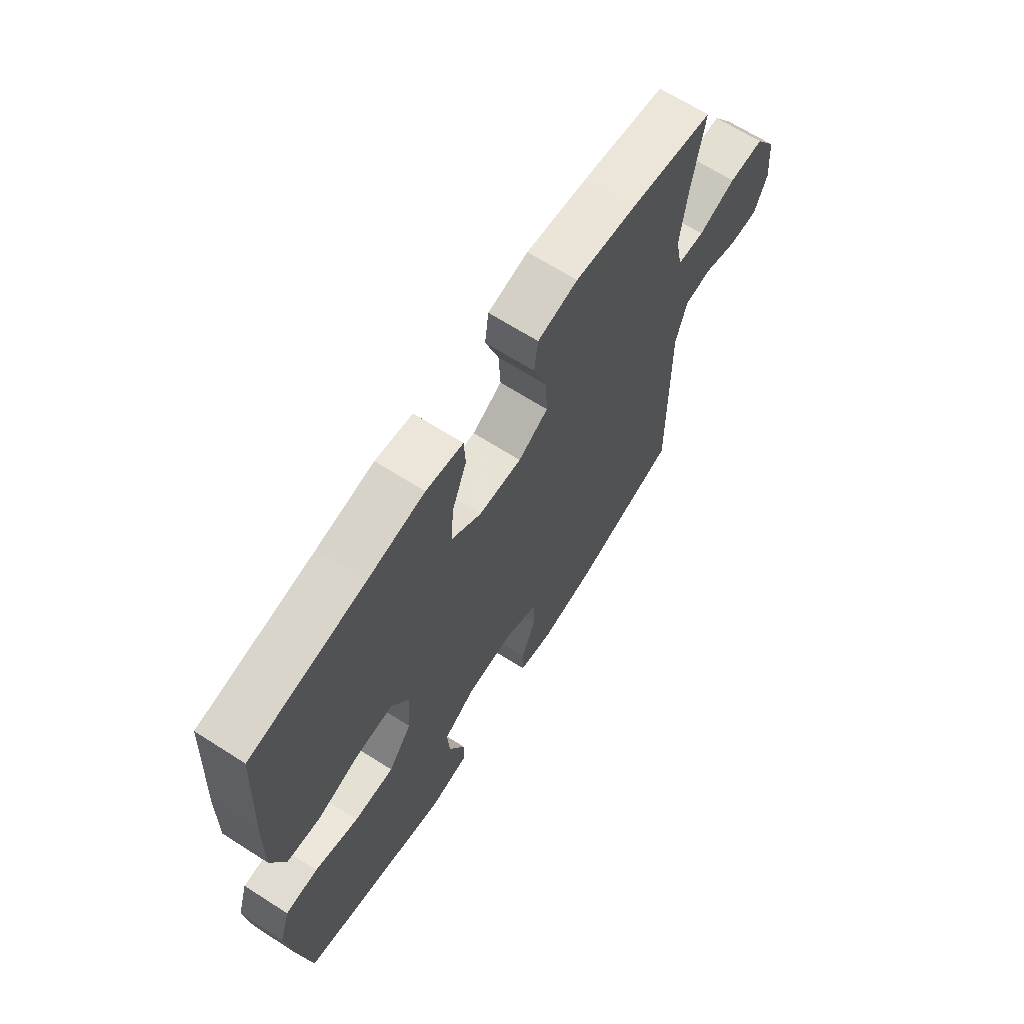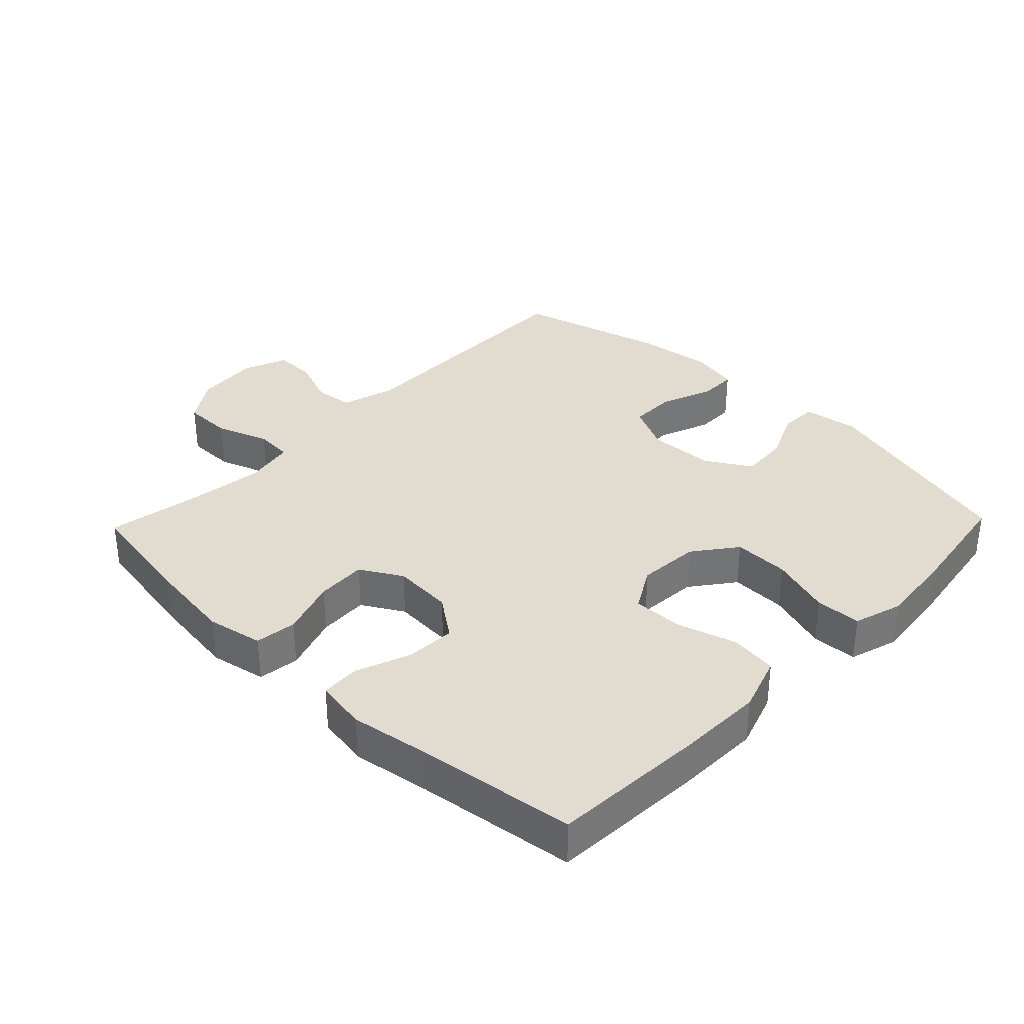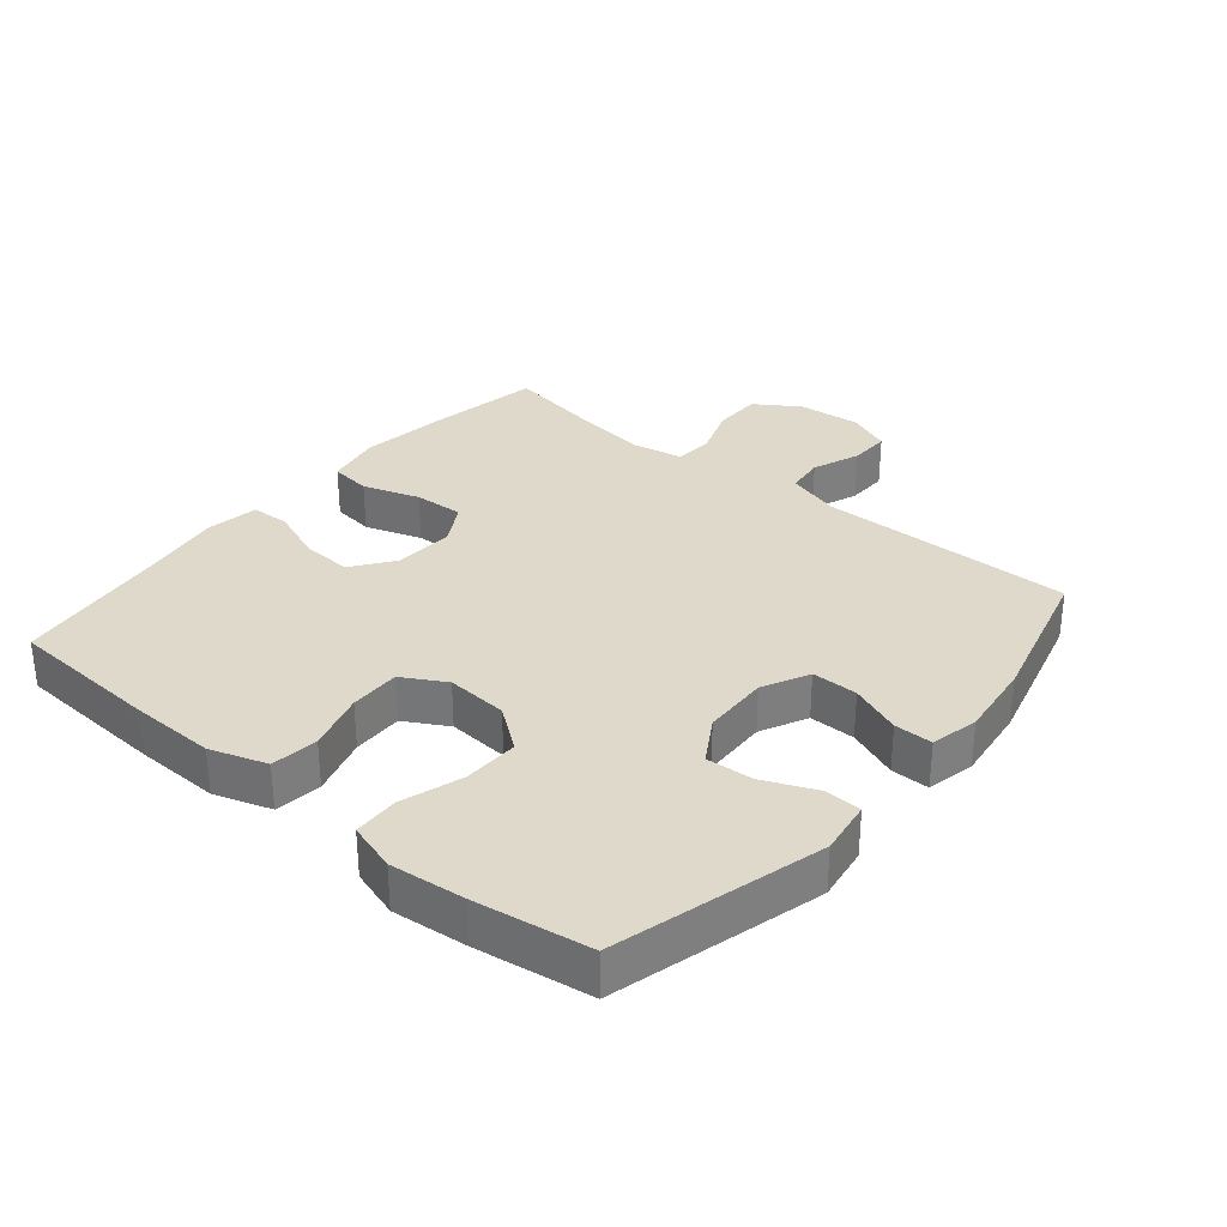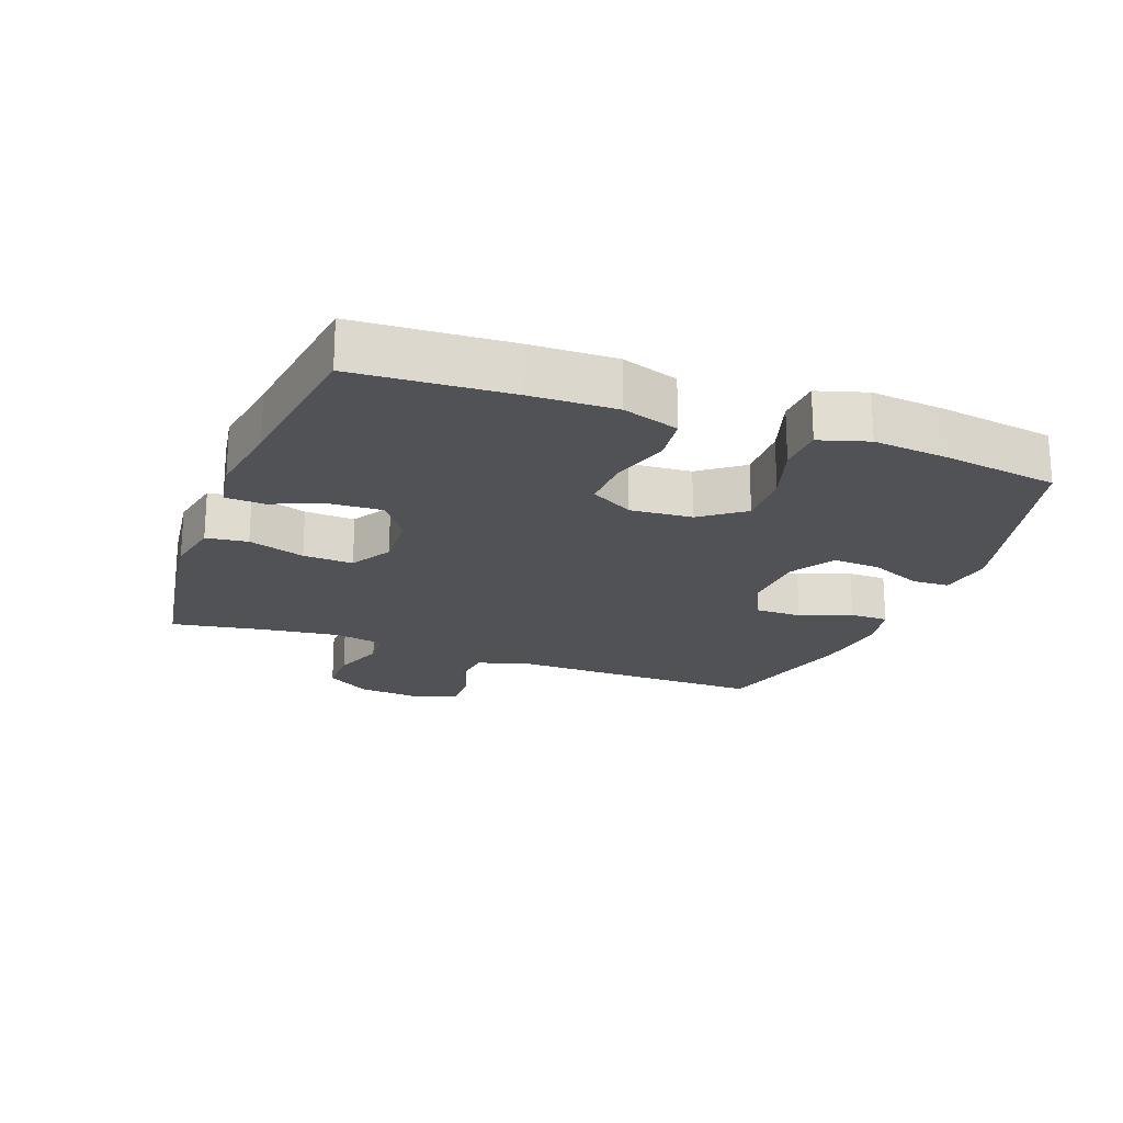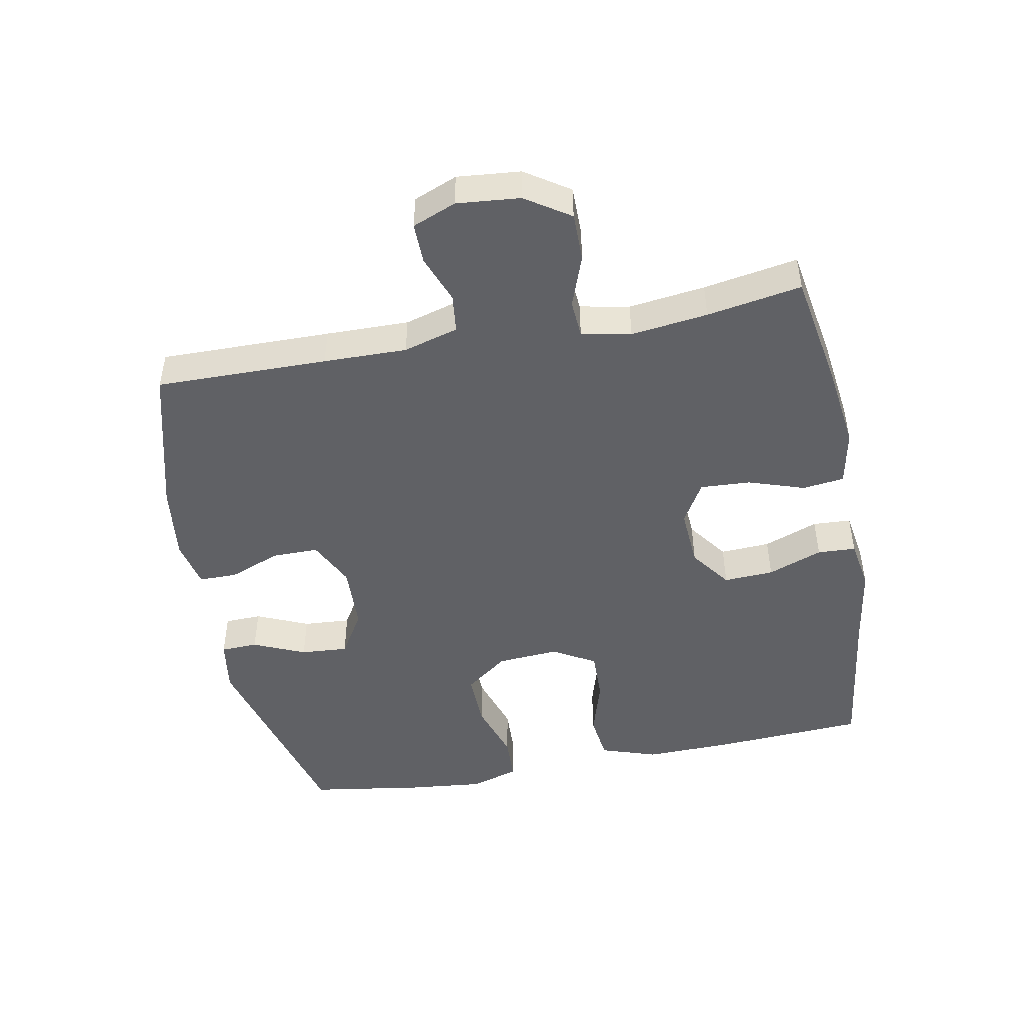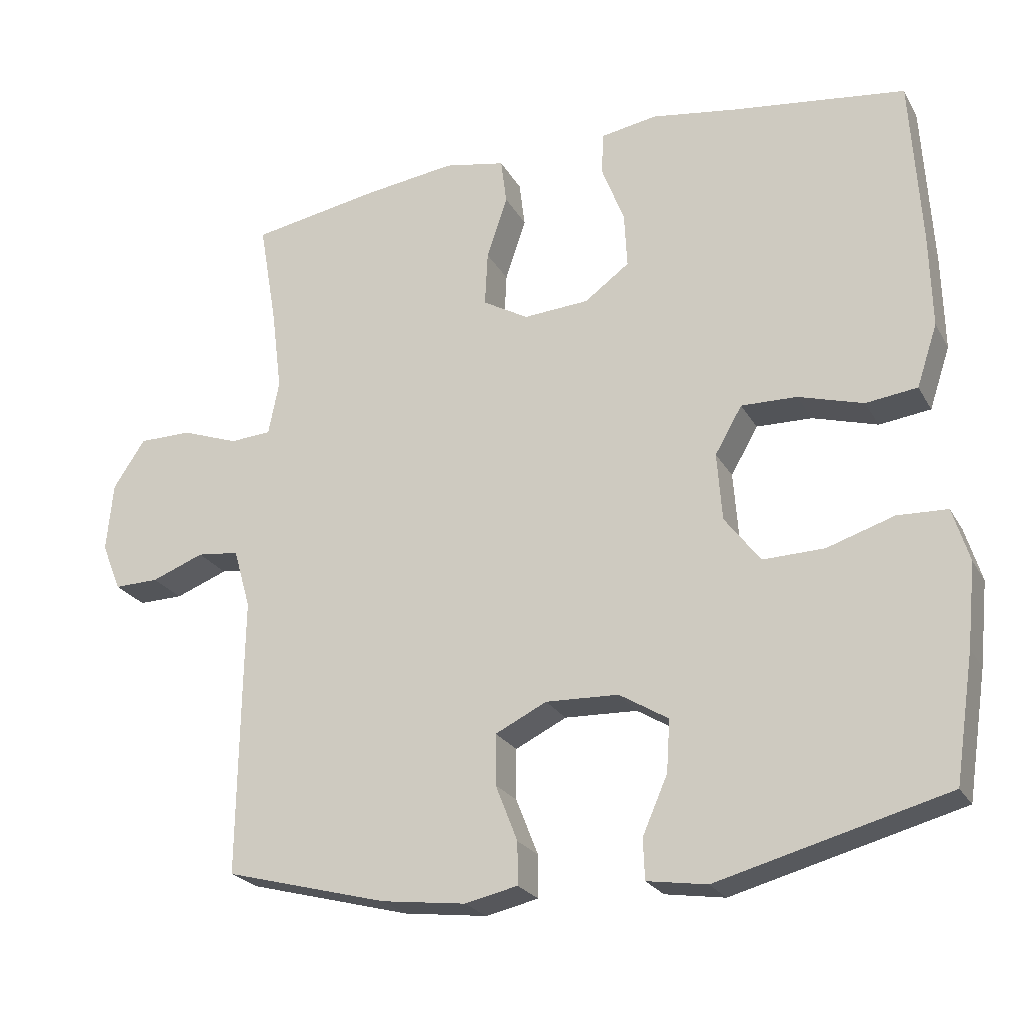
<metadata>
{"format":"obj","ext":"obj","renderer":"f3d","projection":"perspective","resolution":1024,"background":"white","views":[{"elev":66.7,"azim":122.6,"up":"+Z"},{"elev":34.4,"azim":43.9,"up":"+Y"},{"elev":31.7,"azim":129.9,"up":"+Y"},{"elev":-20.6,"azim":69.5,"up":"+Y"},{"elev":-47.5,"azim":-79.2,"up":"+Y"},{"elev":-23.8,"azim":22.9,"up":"+Z"}]}
</metadata>
<code>
v -0.5 0.07 0.5
v -0.321 0.07 0.531
v -0.19 0.07 0.548
v -0.104 0.07 0.531
v -0.096 0.07 0.467
v -0.125 0.07 0.38
v -0.129 0.07 0.303
v -0.065 0.07 0.266
v 0.027 0.07 0.272
v 0.09 0.07 0.318
v 0.086 0.07 0.395
v 0.054 0.07 0.479
v 0.057 0.07 0.538
v 0.136 0.07 0.551
v 0.257 0.07 0.532
v 0.5 0.07 0.5
v 0.514 0.07 0.263
v 0.517 0.07 0.132
v 0.488 0.07 0.045
v 0.416 0.07 0.036
v 0.325 0.07 0.063
v 0.247 0.07 0.065
v 0.209 0.07 -0.001
v 0.216 0.07 -0.096
v 0.266 0.07 -0.162
v 0.352 0.07 -0.16
v 0.446 0.07 -0.13
v 0.516 0.07 -0.133
v 0.539 0.07 -0.208
v 0.527 0.07 -0.324
v 0.5 0.07 -0.5
v 0.179 0.07 -0.585
v 0.095 0.07 -0.572
v 0.093 0.07 -0.515
v 0.128 0.07 -0.435
v 0.133 0.07 -0.362
v 0.064 0.07 -0.32
v -0.038 0.07 -0.316
v -0.11 0.07 -0.351
v -0.11 0.07 -0.422
v -0.079 0.07 -0.501
v -0.079 0.07 -0.56
v -0.153 0.07 -0.576
v -0.271 0.07 -0.561
v -0.5 0.07 -0.5
v -0.497 0.07 -0.236
v -0.495 0.07 -0.108
v -0.519 0.07 -0.024
v -0.578 0.07 -0.017
v -0.652 0.07 -0.045
v -0.715 0.07 -0.046
v -0.742 0.07 0.021
v -0.733 0.07 0.118
v -0.688 0.07 0.186
v -0.613 0.07 0.186
v -0.533 0.07 0.157
v -0.475 0.07 0.161
v -0.46 0.07 0.237
v -0.475 0.07 0.355
v -0.5 0 0.5
v -0.321 0 0.531
v -0.19 0 0.548
v -0.104 0 0.531
v -0.096 0 0.467
v -0.125 0 0.38
v -0.129 0 0.303
v -0.065 0 0.266
v 0.027 0 0.272
v 0.09 0 0.318
v 0.086 0 0.395
v 0.054 0 0.479
v 0.057 0 0.538
v 0.136 0 0.551
v 0.257 0 0.532
v 0.5 0 0.5
v 0.514 0 0.263
v 0.517 0 0.132
v 0.488 0 0.045
v 0.416 0 0.036
v 0.325 0 0.063
v 0.247 0 0.065
v 0.209 0 -0.001
v 0.216 0 -0.096
v 0.266 0 -0.162
v 0.352 0 -0.16
v 0.446 0 -0.13
v 0.516 0 -0.133
v 0.539 0 -0.208
v 0.527 0 -0.324
v 0.5 0 -0.5
v 0.179 0 -0.585
v 0.095 0 -0.572
v 0.093 0 -0.515
v 0.128 0 -0.435
v 0.133 0 -0.362
v 0.064 0 -0.32
v -0.038 0 -0.316
v -0.11 0 -0.351
v -0.11 0 -0.422
v -0.079 0 -0.501
v -0.079 0 -0.56
v -0.153 0 -0.576
v -0.271 0 -0.561
v -0.5 0 -0.5
v -0.497 0 -0.236
v -0.495 0 -0.108
v -0.519 0 -0.024
v -0.578 0 -0.017
v -0.652 0 -0.045
v -0.715 0 -0.046
v -0.742 0 0.021
v -0.733 0 0.118
v -0.688 0 0.186
v -0.613 0 0.186
v -0.533 0 0.157
v -0.475 0 0.161
v -0.46 0 0.237
v -0.475 0 0.355
f 53 54 55 56
f 53 56 57
f 52 53 57
f 49 50 51 52
f 48 49 52 57
f 47 48 57
f 46 47 57 58
f 44 45 46 58
f 40 41 42 43
f 39 40 43 44
f 32 33 34 35
f 32 35 36
f 31 32 36
f 30 31 36 37
f 26 27 28 29
f 25 26 29 30
f 18 19 20 21
f 18 21 22
f 15 16 17 18
f 15 18 22
f 14 15 22 23
f 11 12 13 14
f 10 11 14 23
f 3 4 5 6
f 3 6 7
f 59 1 2 3
f 59 3 7
f 39 44 58 59
f 38 39 59 7
f 25 30 37 38
f 24 25 38 7
f 9 10 23 24
f 8 9 24
f 7 8 24
f 115 114 113 112
f 116 115 112
f 116 112 111
f 111 110 109 108
f 116 111 108 107
f 116 107 106
f 117 116 106 105
f 117 105 104 103
f 102 101 100 99
f 103 102 99 98
f 94 93 92 91
f 95 94 91
f 95 91 90
f 96 95 90 89
f 88 87 86 85
f 89 88 85 84
f 80 79 78 77
f 81 80 77
f 77 76 75 74
f 81 77 74
f 82 81 74 73
f 73 72 71 70
f 82 73 70 69
f 65 64 63 62
f 66 65 62
f 62 61 60 118
f 66 62 118
f 118 117 103 98
f 66 118 98 97
f 97 96 89 84
f 66 97 84 83
f 83 82 69 68
f 83 68 67
f 83 67 66
f 1 60 61 2
f 2 61 62 3
f 3 62 63 4
f 4 63 64 5
f 5 64 65 6
f 6 65 66 7
f 7 66 67 8
f 8 67 68 9
f 9 68 69 10
f 10 69 70 11
f 11 70 71 12
f 12 71 72 13
f 13 72 73 14
f 14 73 74 15
f 15 74 75 16
f 16 75 76 17
f 17 76 77 18
f 18 77 78 19
f 19 78 79 20
f 20 79 80 21
f 21 80 81 22
f 22 81 82 23
f 23 82 83 24
f 24 83 84 25
f 25 84 85 26
f 26 85 86 27
f 27 86 87 28
f 28 87 88 29
f 29 88 89 30
f 30 89 90 31
f 31 90 91 32
f 32 91 92 33
f 33 92 93 34
f 34 93 94 35
f 35 94 95 36
f 36 95 96 37
f 37 96 97 38
f 38 97 98 39
f 39 98 99 40
f 40 99 100 41
f 41 100 101 42
f 42 101 102 43
f 43 102 103 44
f 44 103 104 45
f 45 104 105 46
f 46 105 106 47
f 47 106 107 48
f 48 107 108 49
f 49 108 109 50
f 50 109 110 51
f 51 110 111 52
f 52 111 112 53
f 53 112 113 54
f 54 113 114 55
f 55 114 115 56
f 56 115 116 57
f 57 116 117 58
f 58 117 118 59
f 59 118 60 1

</code>
